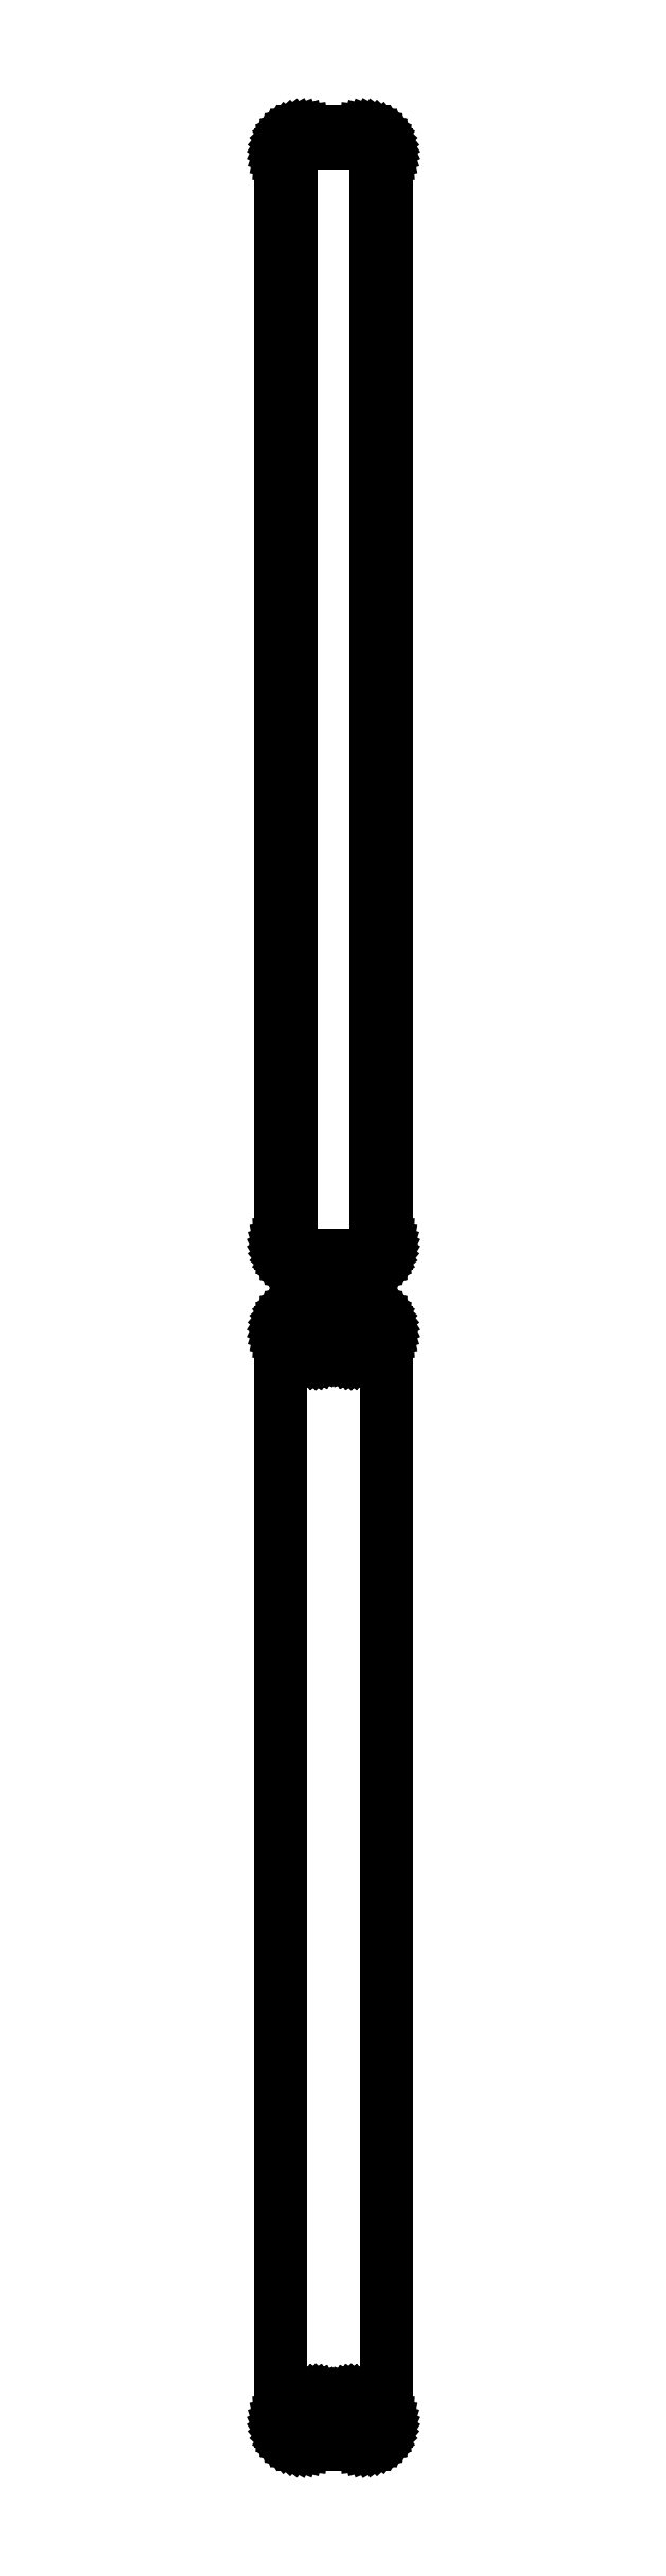
<metadata>
{"format":"dxf","ext":"dxf","renderer":"ezdxf+matplotlib","layout":"modelspace","background":"white","min_lineweight":24,"dpi":150}
</metadata>
<code>
0
SECTION
2
ENTITIES
0
LINE
8
0
10
7.187
20
627.1
11
7.795
21
627.2
0
LINE
8
0
10
7.795
20
627.2
11
8.379
21
627.5
0
LINE
8
0
10
8.379
20
627.5
11
8.929
21
627.8
0
LINE
8
0
10
8.929
20
627.8
11
9.437
21
628.1
0
LINE
8
0
10
9.437
20
628.1
11
9.895
21
628.6
0
LINE
8
0
10
9.895
20
628.6
11
10.3
21
629.1
0
LINE
8
0
10
10.3
20
629.1
11
10.63
21
629.6
0
LINE
8
0
10
10.63
20
629.6
11
10.9
21
630.2
0
LINE
8
0
10
10.9
20
630.2
11
11.09
21
630.8
0
LINE
8
0
10
11.09
20
630.8
11
11.21
21
631.4
0
LINE
8
0
10
11.21
20
631.4
11
11.25
21
632
0
LINE
8
0
10
11.25
20
632
11
11.25
21
862
0
LINE
8
0
10
11.25
20
862
11
11.21
21
862.6
0
LINE
8
0
10
11.21
20
862.6
11
11.09
21
863.2
0
LINE
8
0
10
11.09
20
863.2
11
10.9
21
863.8
0
LINE
8
0
10
10.9
20
863.8
11
10.63
21
864.4
0
LINE
8
0
10
10.63
20
864.4
11
10.3
21
864.9
0
LINE
8
0
10
10.3
20
864.9
11
9.895
21
865.4
0
LINE
8
0
10
9.895
20
865.4
11
9.437
21
865.9
0
LINE
8
0
10
9.437
20
865.9
11
8.929
21
866.2
0
LINE
8
0
10
8.929
20
866.2
11
8.379
21
866.5
0
LINE
8
0
10
8.379
20
866.5
11
7.795
21
866.8
0
LINE
8
0
10
7.795
20
866.8
11
7.187
21
866.9
0
LINE
8
0
10
7.187
20
866.9
11
6.564
21
867
0
LINE
8
0
10
6.564
20
867
11
-6.564
21
867
0
LINE
8
0
10
-6.564
20
867
11
-7.187
21
866.9
0
LINE
8
0
10
-7.187
20
866.9
11
-7.795
21
866.8
0
LINE
8
0
10
-7.795
20
866.8
11
-8.379
21
866.5
0
LINE
8
0
10
-8.379
20
866.5
11
-8.929
21
866.2
0
LINE
8
0
10
-8.929
20
866.2
11
-9.437
21
865.9
0
LINE
8
0
10
-9.437
20
865.9
11
-9.895
21
865.4
0
LINE
8
0
10
-9.895
20
865.4
11
-10.3
21
864.9
0
LINE
8
0
10
-10.3
20
864.9
11
-10.63
21
864.4
0
LINE
8
0
10
-10.63
20
864.4
11
-10.9
21
863.8
0
LINE
8
0
10
-10.9
20
863.8
11
-11.09
21
863.2
0
LINE
8
0
10
-11.09
20
863.2
11
-11.21
21
862.6
0
LINE
8
0
10
-11.21
20
862.6
11
-11.25
21
862
0
LINE
8
0
10
-11.25
20
862
11
-11.25
21
632
0
LINE
8
0
10
-11.25
20
632
11
-11.21
21
631.4
0
LINE
8
0
10
-11.21
20
631.4
11
-11.09
21
630.8
0
LINE
8
0
10
-11.09
20
630.8
11
-10.9
21
630.2
0
LINE
8
0
10
-10.9
20
630.2
11
-10.63
21
629.6
0
LINE
8
0
10
-10.63
20
629.6
11
-10.3
21
629.1
0
LINE
8
0
10
-10.3
20
629.1
11
-9.895
21
628.6
0
LINE
8
0
10
-9.895
20
628.6
11
-9.437
21
628.1
0
LINE
8
0
10
-9.437
20
628.1
11
-8.929
21
627.8
0
LINE
8
0
10
-8.929
20
627.8
11
-8.379
21
627.5
0
LINE
8
0
10
-8.379
20
627.5
11
-7.795
21
627.2
0
LINE
8
0
10
-7.795
20
627.2
11
-7.187
21
627.1
0
LINE
8
0
10
-7.187
20
627.1
11
-6.564
21
627
0
LINE
8
0
10
-6.564
20
627
11
6.564
21
627
0
LINE
8
0
10
6.564
20
627
11
7.187
21
627.1
0
LINE
8
0
10
-5.945
20
629.4
11
-6.333
21
629.4
0
LINE
8
0
10
-6.333
20
629.4
11
-6.712
21
629.5
0
LINE
8
0
10
-6.712
20
629.5
11
-7.075
21
629.7
0
LINE
8
0
10
-7.075
20
629.7
11
-7.418
21
629.9
0
LINE
8
0
10
-7.418
20
629.9
11
-7.734
21
630.1
0
LINE
8
0
10
-7.734
20
630.1
11
-8.019
21
630.4
0
LINE
8
0
10
-8.019
20
630.4
11
-8.268
21
630.7
0
LINE
8
0
10
-8.268
20
630.7
11
-8.478
21
631
0
LINE
8
0
10
-8.478
20
631
11
-8.644
21
631.4
0
LINE
8
0
10
-8.644
20
631.4
11
-8.765
21
631.7
0
LINE
8
0
10
-8.765
20
631.7
11
-8.838
21
632.1
0
LINE
8
0
10
-8.838
20
632.1
11
-8.863
21
632.5
0
LINE
8
0
10
-8.863
20
632.5
11
-8.863
21
861.5
0
LINE
8
0
10
-8.863
20
861.5
11
-8.838
21
861.9
0
LINE
8
0
10
-8.838
20
861.9
11
-8.765
21
862.3
0
LINE
8
0
10
-8.765
20
862.3
11
-8.644
21
862.6
0
LINE
8
0
10
-8.644
20
862.6
11
-8.478
21
863
0
LINE
8
0
10
-8.478
20
863
11
-8.268
21
863.3
0
LINE
8
0
10
-8.268
20
863.3
11
-8.019
21
863.6
0
LINE
8
0
10
-8.019
20
863.6
11
-7.734
21
863.9
0
LINE
8
0
10
-7.734
20
863.9
11
-7.418
21
864.1
0
LINE
8
0
10
-7.418
20
864.1
11
-7.075
21
864.3
0
LINE
8
0
10
-7.075
20
864.3
11
-6.712
21
864.5
0
LINE
8
0
10
-6.712
20
864.5
11
-6.333
21
864.6
0
LINE
8
0
10
-6.333
20
864.6
11
-5.945
21
864.6
0
LINE
8
0
10
-5.945
20
864.6
11
5.945
21
864.6
0
LINE
8
0
10
5.945
20
864.6
11
6.333
21
864.6
0
LINE
8
0
10
6.333
20
864.6
11
6.712
21
864.5
0
LINE
8
0
10
6.712
20
864.5
11
7.075
21
864.3
0
LINE
8
0
10
7.075
20
864.3
11
7.418
21
864.1
0
LINE
8
0
10
7.418
20
864.1
11
7.734
21
863.9
0
LINE
8
0
10
7.734
20
863.9
11
8.019
21
863.6
0
LINE
8
0
10
8.019
20
863.6
11
8.268
21
863.3
0
LINE
8
0
10
8.268
20
863.3
11
8.478
21
863
0
LINE
8
0
10
8.478
20
863
11
8.644
21
862.6
0
LINE
8
0
10
8.644
20
862.6
11
8.765
21
862.3
0
LINE
8
0
10
8.765
20
862.3
11
8.838
21
861.9
0
LINE
8
0
10
8.838
20
861.9
11
8.863
21
861.5
0
LINE
8
0
10
8.863
20
861.5
11
8.863
21
632.5
0
LINE
8
0
10
8.863
20
632.5
11
8.838
21
632.1
0
LINE
8
0
10
8.838
20
632.1
11
8.765
21
631.7
0
LINE
8
0
10
8.765
20
631.7
11
8.644
21
631.4
0
LINE
8
0
10
8.644
20
631.4
11
8.478
21
631
0
LINE
8
0
10
8.478
20
631
11
8.268
21
630.7
0
LINE
8
0
10
8.268
20
630.7
11
8.019
21
630.4
0
LINE
8
0
10
8.019
20
630.4
11
7.734
21
630.1
0
LINE
8
0
10
7.734
20
630.1
11
7.418
21
629.9
0
LINE
8
0
10
7.418
20
629.9
11
7.075
21
629.7
0
LINE
8
0
10
7.075
20
629.7
11
6.712
21
629.5
0
LINE
8
0
10
6.712
20
629.5
11
6.333
21
629.4
0
LINE
8
0
10
6.333
20
629.4
11
5.945
21
629.4
0
LINE
8
0
10
5.945
20
629.4
11
-5.945
21
629.4
0
LINE
8
0
10
7.187
20
378.1
11
7.795
21
378.2
0
LINE
8
0
10
7.795
20
378.2
11
8.379
21
378.5
0
LINE
8
0
10
8.379
20
378.5
11
8.929
21
378.8
0
LINE
8
0
10
8.929
20
378.8
11
9.437
21
379.1
0
LINE
8
0
10
9.437
20
379.1
11
9.895
21
379.6
0
LINE
8
0
10
9.895
20
379.6
11
10.3
21
380.1
0
LINE
8
0
10
10.3
20
380.1
11
10.63
21
380.6
0
LINE
8
0
10
10.63
20
380.6
11
10.9
21
381.2
0
LINE
8
0
10
10.9
20
381.2
11
11.09
21
381.8
0
LINE
8
0
10
11.09
20
381.8
11
11.21
21
382.4
0
LINE
8
0
10
11.21
20
382.4
11
11.25
21
383
0
LINE
8
0
10
11.25
20
383
11
11.25
21
613
0
LINE
8
0
10
11.25
20
613
11
11.21
21
613.6
0
LINE
8
0
10
11.21
20
613.6
11
11.09
21
614.2
0
LINE
8
0
10
11.09
20
614.2
11
10.9
21
614.8
0
LINE
8
0
10
10.9
20
614.8
11
10.63
21
615.4
0
LINE
8
0
10
10.63
20
615.4
11
10.3
21
615.9
0
LINE
8
0
10
10.3
20
615.9
11
9.895
21
616.4
0
LINE
8
0
10
9.895
20
616.4
11
9.437
21
616.9
0
LINE
8
0
10
9.437
20
616.9
11
8.929
21
617.2
0
LINE
8
0
10
8.929
20
617.2
11
8.379
21
617.5
0
LINE
8
0
10
8.379
20
617.5
11
7.795
21
617.8
0
LINE
8
0
10
7.795
20
617.8
11
7.187
21
617.9
0
LINE
8
0
10
7.187
20
617.9
11
6.564
21
618
0
LINE
8
0
10
6.564
20
618
11
-6.564
21
618
0
LINE
8
0
10
-6.564
20
618
11
-7.187
21
617.9
0
LINE
8
0
10
-7.187
20
617.9
11
-7.795
21
617.8
0
LINE
8
0
10
-7.795
20
617.8
11
-8.379
21
617.5
0
LINE
8
0
10
-8.379
20
617.5
11
-8.929
21
617.2
0
LINE
8
0
10
-8.929
20
617.2
11
-9.437
21
616.9
0
LINE
8
0
10
-9.437
20
616.9
11
-9.895
21
616.4
0
LINE
8
0
10
-9.895
20
616.4
11
-10.3
21
615.9
0
LINE
8
0
10
-10.3
20
615.9
11
-10.63
21
615.4
0
LINE
8
0
10
-10.63
20
615.4
11
-10.9
21
614.8
0
LINE
8
0
10
-10.9
20
614.8
11
-11.09
21
614.2
0
LINE
8
0
10
-11.09
20
614.2
11
-11.21
21
613.6
0
LINE
8
0
10
-11.21
20
613.6
11
-11.25
21
613
0
LINE
8
0
10
-11.25
20
613
11
-11.25
21
383
0
LINE
8
0
10
-11.25
20
383
11
-11.21
21
382.4
0
LINE
8
0
10
-11.21
20
382.4
11
-11.09
21
381.8
0
LINE
8
0
10
-11.09
20
381.8
11
-10.9
21
381.2
0
LINE
8
0
10
-10.9
20
381.2
11
-10.63
21
380.6
0
LINE
8
0
10
-10.63
20
380.6
11
-10.3
21
380.1
0
LINE
8
0
10
-10.3
20
380.1
11
-9.895
21
379.6
0
LINE
8
0
10
-9.895
20
379.6
11
-9.437
21
379.1
0
LINE
8
0
10
-9.437
20
379.1
11
-8.929
21
378.8
0
LINE
8
0
10
-8.929
20
378.8
11
-8.379
21
378.5
0
LINE
8
0
10
-8.379
20
378.5
11
-7.795
21
378.2
0
LINE
8
0
10
-7.795
20
378.2
11
-7.187
21
378.1
0
LINE
8
0
10
-7.187
20
378.1
11
-6.564
21
378
0
LINE
8
0
10
-6.564
20
378
11
6.564
21
378
0
LINE
8
0
10
6.564
20
378
11
7.187
21
378.1
0
LINE
8
0
10
3.616
20
608.4
11
3.35
21
608.4
0
LINE
8
0
10
3.35
20
608.4
11
3.09
21
608.5
0
LINE
8
0
10
3.09
20
608.5
11
2.841
21
608.6
0
LINE
8
0
10
2.841
20
608.6
11
2.606
21
608.7
0
LINE
8
0
10
2.606
20
608.7
11
2.389
21
608.9
0
LINE
8
0
10
2.389
20
608.9
11
2.193
21
609
0
LINE
8
0
10
2.193
20
609
11
2.023
21
609.2
0
LINE
8
0
10
2.023
20
609.2
11
1.879
21
609.5
0
LINE
8
0
10
1.879
20
609.5
11
1.765
21
609.7
0
LINE
8
0
10
1.765
20
609.7
11
1.682
21
610
0
LINE
8
0
10
1.682
20
610
11
1.632
21
610.2
0
LINE
8
0
10
1.632
20
610.2
11
1.615
21
610.5
0
LINE
8
0
10
1.615
20
610.5
11
1.632
21
610.8
0
LINE
8
0
10
1.632
20
610.8
11
1.682
21
611
0
LINE
8
0
10
1.682
20
611
11
1.765
21
611.3
0
LINE
8
0
10
1.765
20
611.3
11
1.879
21
611.5
0
LINE
8
0
10
1.879
20
611.5
11
2.023
21
611.8
0
LINE
8
0
10
2.023
20
611.8
11
2.193
21
612
0
LINE
8
0
10
2.193
20
612
11
2.389
21
612.1
0
LINE
8
0
10
2.389
20
612.1
11
2.606
21
612.3
0
LINE
8
0
10
2.606
20
612.3
11
2.841
21
612.4
0
LINE
8
0
10
2.841
20
612.4
11
3.09
21
612.5
0
LINE
8
0
10
3.09
20
612.5
11
3.35
21
612.6
0
LINE
8
0
10
3.35
20
612.6
11
3.616
21
612.6
0
LINE
8
0
10
3.616
20
612.6
11
3.884
21
612.6
0
LINE
8
0
10
3.884
20
612.6
11
4.15
21
612.6
0
LINE
8
0
10
4.15
20
612.6
11
4.41
21
612.5
0
LINE
8
0
10
4.41
20
612.5
11
4.659
21
612.4
0
LINE
8
0
10
4.659
20
612.4
11
4.894
21
612.3
0
LINE
8
0
10
4.894
20
612.3
11
5.111
21
612.1
0
LINE
8
0
10
5.111
20
612.1
11
5.307
21
612
0
LINE
8
0
10
5.307
20
612
11
5.477
21
611.8
0
LINE
8
0
10
5.477
20
611.8
11
5.621
21
611.5
0
LINE
8
0
10
5.621
20
611.5
11
5.735
21
611.3
0
LINE
8
0
10
5.735
20
611.3
11
5.818
21
611
0
LINE
8
0
10
5.818
20
611
11
5.868
21
610.8
0
LINE
8
0
10
5.868
20
610.8
11
5.885
21
610.5
0
LINE
8
0
10
5.885
20
610.5
11
5.868
21
610.2
0
LINE
8
0
10
5.868
20
610.2
11
5.818
21
610
0
LINE
8
0
10
5.818
20
610
11
5.735
21
609.7
0
LINE
8
0
10
5.735
20
609.7
11
5.621
21
609.5
0
LINE
8
0
10
5.621
20
609.5
11
5.477
21
609.2
0
LINE
8
0
10
5.477
20
609.2
11
5.307
21
609
0
LINE
8
0
10
5.307
20
609
11
5.111
21
608.9
0
LINE
8
0
10
5.111
20
608.9
11
4.894
21
608.7
0
LINE
8
0
10
4.894
20
608.7
11
4.659
21
608.6
0
LINE
8
0
10
4.659
20
608.6
11
4.41
21
608.5
0
LINE
8
0
10
4.41
20
608.5
11
4.15
21
608.4
0
LINE
8
0
10
4.15
20
608.4
11
3.884
21
608.4
0
LINE
8
0
10
3.884
20
608.4
11
3.616
21
608.4
0
LINE
8
0
10
-3.884
20
608.4
11
-4.15
21
608.4
0
LINE
8
0
10
-4.15
20
608.4
11
-4.41
21
608.5
0
LINE
8
0
10
-4.41
20
608.5
11
-4.659
21
608.6
0
LINE
8
0
10
-4.659
20
608.6
11
-4.894
21
608.7
0
LINE
8
0
10
-4.894
20
608.7
11
-5.111
21
608.9
0
LINE
8
0
10
-5.111
20
608.9
11
-5.307
21
609
0
LINE
8
0
10
-5.307
20
609
11
-5.477
21
609.2
0
LINE
8
0
10
-5.477
20
609.2
11
-5.621
21
609.5
0
LINE
8
0
10
-5.621
20
609.5
11
-5.735
21
609.7
0
LINE
8
0
10
-5.735
20
609.7
11
-5.818
21
610
0
LINE
8
0
10
-5.818
20
610
11
-5.868
21
610.2
0
LINE
8
0
10
-5.868
20
610.2
11
-5.885
21
610.5
0
LINE
8
0
10
-5.885
20
610.5
11
-5.868
21
610.8
0
LINE
8
0
10
-5.868
20
610.8
11
-5.818
21
611
0
LINE
8
0
10
-5.818
20
611
11
-5.735
21
611.3
0
LINE
8
0
10
-5.735
20
611.3
11
-5.621
21
611.5
0
LINE
8
0
10
-5.621
20
611.5
11
-5.477
21
611.8
0
LINE
8
0
10
-5.477
20
611.8
11
-5.307
21
612
0
LINE
8
0
10
-5.307
20
612
11
-5.111
21
612.1
0
LINE
8
0
10
-5.111
20
612.1
11
-4.894
21
612.3
0
LINE
8
0
10
-4.894
20
612.3
11
-4.659
21
612.4
0
LINE
8
0
10
-4.659
20
612.4
11
-4.41
21
612.5
0
LINE
8
0
10
-4.41
20
612.5
11
-4.15
21
612.6
0
LINE
8
0
10
-4.15
20
612.6
11
-3.884
21
612.6
0
LINE
8
0
10
-3.884
20
612.6
11
-3.616
21
612.6
0
LINE
8
0
10
-3.616
20
612.6
11
-3.35
21
612.6
0
LINE
8
0
10
-3.35
20
612.6
11
-3.09
21
612.5
0
LINE
8
0
10
-3.09
20
612.5
11
-2.841
21
612.4
0
LINE
8
0
10
-2.841
20
612.4
11
-2.606
21
612.3
0
LINE
8
0
10
-2.606
20
612.3
11
-2.389
21
612.1
0
LINE
8
0
10
-2.389
20
612.1
11
-2.193
21
612
0
LINE
8
0
10
-2.193
20
612
11
-2.023
21
611.8
0
LINE
8
0
10
-2.023
20
611.8
11
-1.879
21
611.5
0
LINE
8
0
10
-1.879
20
611.5
11
-1.765
21
611.3
0
LINE
8
0
10
-1.765
20
611.3
11
-1.682
21
611
0
LINE
8
0
10
-1.682
20
611
11
-1.632
21
610.8
0
LINE
8
0
10
-1.632
20
610.8
11
-1.615
21
610.5
0
LINE
8
0
10
-1.615
20
610.5
11
-1.632
21
610.2
0
LINE
8
0
10
-1.632
20
610.2
11
-1.682
21
610
0
LINE
8
0
10
-1.682
20
610
11
-1.765
21
609.7
0
LINE
8
0
10
-1.765
20
609.7
11
-1.879
21
609.5
0
LINE
8
0
10
-1.879
20
609.5
11
-2.023
21
609.2
0
LINE
8
0
10
-2.023
20
609.2
11
-2.193
21
609
0
LINE
8
0
10
-2.193
20
609
11
-2.389
21
608.9
0
LINE
8
0
10
-2.389
20
608.9
11
-2.606
21
608.7
0
LINE
8
0
10
-2.606
20
608.7
11
-2.841
21
608.6
0
LINE
8
0
10
-2.841
20
608.6
11
-3.09
21
608.5
0
LINE
8
0
10
-3.09
20
608.5
11
-3.35
21
608.4
0
LINE
8
0
10
-3.35
20
608.4
11
-3.616
21
608.4
0
LINE
8
0
10
-3.616
20
608.4
11
-3.884
21
608.4
0
LINE
8
0
10
3.616
20
383.4
11
3.35
21
383.4
0
LINE
8
0
10
3.35
20
383.4
11
3.09
21
383.5
0
LINE
8
0
10
3.09
20
383.5
11
2.841
21
383.6
0
LINE
8
0
10
2.841
20
383.6
11
2.606
21
383.7
0
LINE
8
0
10
2.606
20
383.7
11
2.389
21
383.9
0
LINE
8
0
10
2.389
20
383.9
11
2.193
21
384
0
LINE
8
0
10
2.193
20
384
11
2.023
21
384.2
0
LINE
8
0
10
2.023
20
384.2
11
1.879
21
384.5
0
LINE
8
0
10
1.879
20
384.5
11
1.765
21
384.7
0
LINE
8
0
10
1.765
20
384.7
11
1.682
21
385
0
LINE
8
0
10
1.682
20
385
11
1.632
21
385.2
0
LINE
8
0
10
1.632
20
385.2
11
1.615
21
385.5
0
LINE
8
0
10
1.615
20
385.5
11
1.632
21
385.8
0
LINE
8
0
10
1.632
20
385.8
11
1.682
21
386
0
LINE
8
0
10
1.682
20
386
11
1.765
21
386.3
0
LINE
8
0
10
1.765
20
386.3
11
1.879
21
386.5
0
LINE
8
0
10
1.879
20
386.5
11
2.023
21
386.8
0
LINE
8
0
10
2.023
20
386.8
11
2.193
21
387
0
LINE
8
0
10
2.193
20
387
11
2.389
21
387.1
0
LINE
8
0
10
2.389
20
387.1
11
2.606
21
387.3
0
LINE
8
0
10
2.606
20
387.3
11
2.841
21
387.4
0
LINE
8
0
10
2.841
20
387.4
11
3.09
21
387.5
0
LINE
8
0
10
3.09
20
387.5
11
3.35
21
387.6
0
LINE
8
0
10
3.35
20
387.6
11
3.616
21
387.6
0
LINE
8
0
10
3.616
20
387.6
11
3.884
21
387.6
0
LINE
8
0
10
3.884
20
387.6
11
4.15
21
387.6
0
LINE
8
0
10
4.15
20
387.6
11
4.41
21
387.5
0
LINE
8
0
10
4.41
20
387.5
11
4.659
21
387.4
0
LINE
8
0
10
4.659
20
387.4
11
4.894
21
387.3
0
LINE
8
0
10
4.894
20
387.3
11
5.111
21
387.1
0
LINE
8
0
10
5.111
20
387.1
11
5.307
21
387
0
LINE
8
0
10
5.307
20
387
11
5.477
21
386.8
0
LINE
8
0
10
5.477
20
386.8
11
5.621
21
386.5
0
LINE
8
0
10
5.621
20
386.5
11
5.735
21
386.3
0
LINE
8
0
10
5.735
20
386.3
11
5.818
21
386
0
LINE
8
0
10
5.818
20
386
11
5.868
21
385.8
0
LINE
8
0
10
5.868
20
385.8
11
5.885
21
385.5
0
LINE
8
0
10
5.885
20
385.5
11
5.868
21
385.2
0
LINE
8
0
10
5.868
20
385.2
11
5.818
21
385
0
LINE
8
0
10
5.818
20
385
11
5.735
21
384.7
0
LINE
8
0
10
5.735
20
384.7
11
5.621
21
384.5
0
LINE
8
0
10
5.621
20
384.5
11
5.477
21
384.2
0
LINE
8
0
10
5.477
20
384.2
11
5.307
21
384
0
LINE
8
0
10
5.307
20
384
11
5.111
21
383.9
0
LINE
8
0
10
5.111
20
383.9
11
4.894
21
383.7
0
LINE
8
0
10
4.894
20
383.7
11
4.659
21
383.6
0
LINE
8
0
10
4.659
20
383.6
11
4.41
21
383.5
0
LINE
8
0
10
4.41
20
383.5
11
4.15
21
383.4
0
LINE
8
0
10
4.15
20
383.4
11
3.884
21
383.4
0
LINE
8
0
10
3.884
20
383.4
11
3.616
21
383.4
0
LINE
8
0
10
-3.884
20
383.4
11
-4.15
21
383.4
0
LINE
8
0
10
-4.15
20
383.4
11
-4.41
21
383.5
0
LINE
8
0
10
-4.41
20
383.5
11
-4.659
21
383.6
0
LINE
8
0
10
-4.659
20
383.6
11
-4.894
21
383.7
0
LINE
8
0
10
-4.894
20
383.7
11
-5.111
21
383.9
0
LINE
8
0
10
-5.111
20
383.9
11
-5.307
21
384
0
LINE
8
0
10
-5.307
20
384
11
-5.477
21
384.2
0
LINE
8
0
10
-5.477
20
384.2
11
-5.621
21
384.5
0
LINE
8
0
10
-5.621
20
384.5
11
-5.735
21
384.7
0
LINE
8
0
10
-5.735
20
384.7
11
-5.818
21
385
0
LINE
8
0
10
-5.818
20
385
11
-5.868
21
385.2
0
LINE
8
0
10
-5.868
20
385.2
11
-5.885
21
385.5
0
LINE
8
0
10
-5.885
20
385.5
11
-5.868
21
385.8
0
LINE
8
0
10
-5.868
20
385.8
11
-5.818
21
386
0
LINE
8
0
10
-5.818
20
386
11
-5.735
21
386.3
0
LINE
8
0
10
-5.735
20
386.3
11
-5.621
21
386.5
0
LINE
8
0
10
-5.621
20
386.5
11
-5.477
21
386.8
0
LINE
8
0
10
-5.477
20
386.8
11
-5.307
21
387
0
LINE
8
0
10
-5.307
20
387
11
-5.111
21
387.1
0
LINE
8
0
10
-5.111
20
387.1
11
-4.894
21
387.3
0
LINE
8
0
10
-4.894
20
387.3
11
-4.659
21
387.4
0
LINE
8
0
10
-4.659
20
387.4
11
-4.41
21
387.5
0
LINE
8
0
10
-4.41
20
387.5
11
-4.15
21
387.6
0
LINE
8
0
10
-4.15
20
387.6
11
-3.884
21
387.6
0
LINE
8
0
10
-3.884
20
387.6
11
-3.616
21
387.6
0
LINE
8
0
10
-3.616
20
387.6
11
-3.35
21
387.6
0
LINE
8
0
10
-3.35
20
387.6
11
-3.09
21
387.5
0
LINE
8
0
10
-3.09
20
387.5
11
-2.841
21
387.4
0
LINE
8
0
10
-2.841
20
387.4
11
-2.606
21
387.3
0
LINE
8
0
10
-2.606
20
387.3
11
-2.389
21
387.1
0
LINE
8
0
10
-2.389
20
387.1
11
-2.193
21
387
0
LINE
8
0
10
-2.193
20
387
11
-2.023
21
386.8
0
LINE
8
0
10
-2.023
20
386.8
11
-1.879
21
386.5
0
LINE
8
0
10
-1.879
20
386.5
11
-1.765
21
386.3
0
LINE
8
0
10
-1.765
20
386.3
11
-1.682
21
386
0
LINE
8
0
10
-1.682
20
386
11
-1.632
21
385.8
0
LINE
8
0
10
-1.632
20
385.8
11
-1.615
21
385.5
0
LINE
8
0
10
-1.615
20
385.5
11
-1.632
21
385.2
0
LINE
8
0
10
-1.632
20
385.2
11
-1.682
21
385
0
LINE
8
0
10
-1.682
20
385
11
-1.765
21
384.7
0
LINE
8
0
10
-1.765
20
384.7
11
-1.879
21
384.5
0
LINE
8
0
10
-1.879
20
384.5
11
-2.023
21
384.2
0
LINE
8
0
10
-2.023
20
384.2
11
-2.193
21
384
0
LINE
8
0
10
-2.193
20
384
11
-2.389
21
383.9
0
LINE
8
0
10
-2.389
20
383.9
11
-2.606
21
383.7
0
LINE
8
0
10
-2.606
20
383.7
11
-2.841
21
383.6
0
LINE
8
0
10
-2.841
20
383.6
11
-3.09
21
383.5
0
LINE
8
0
10
-3.09
20
383.5
11
-3.35
21
383.4
0
LINE
8
0
10
-3.35
20
383.4
11
-3.616
21
383.4
0
LINE
8
0
10
-3.616
20
383.4
11
-3.884
21
383.4
0
ENDSEC
0
EOF

</code>
